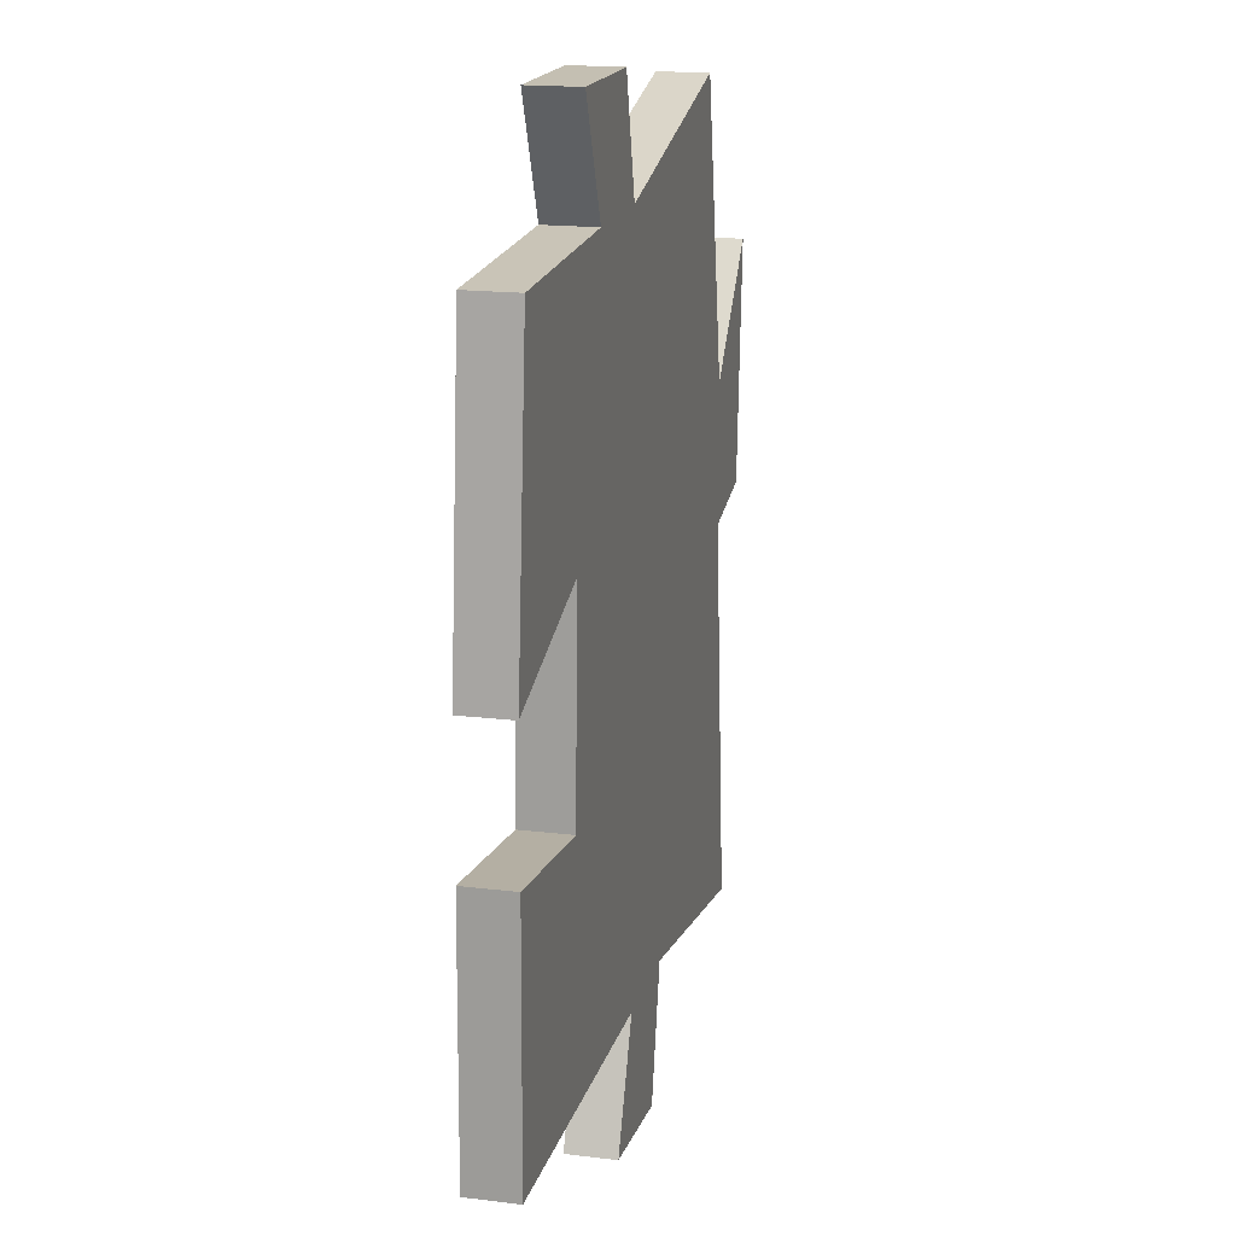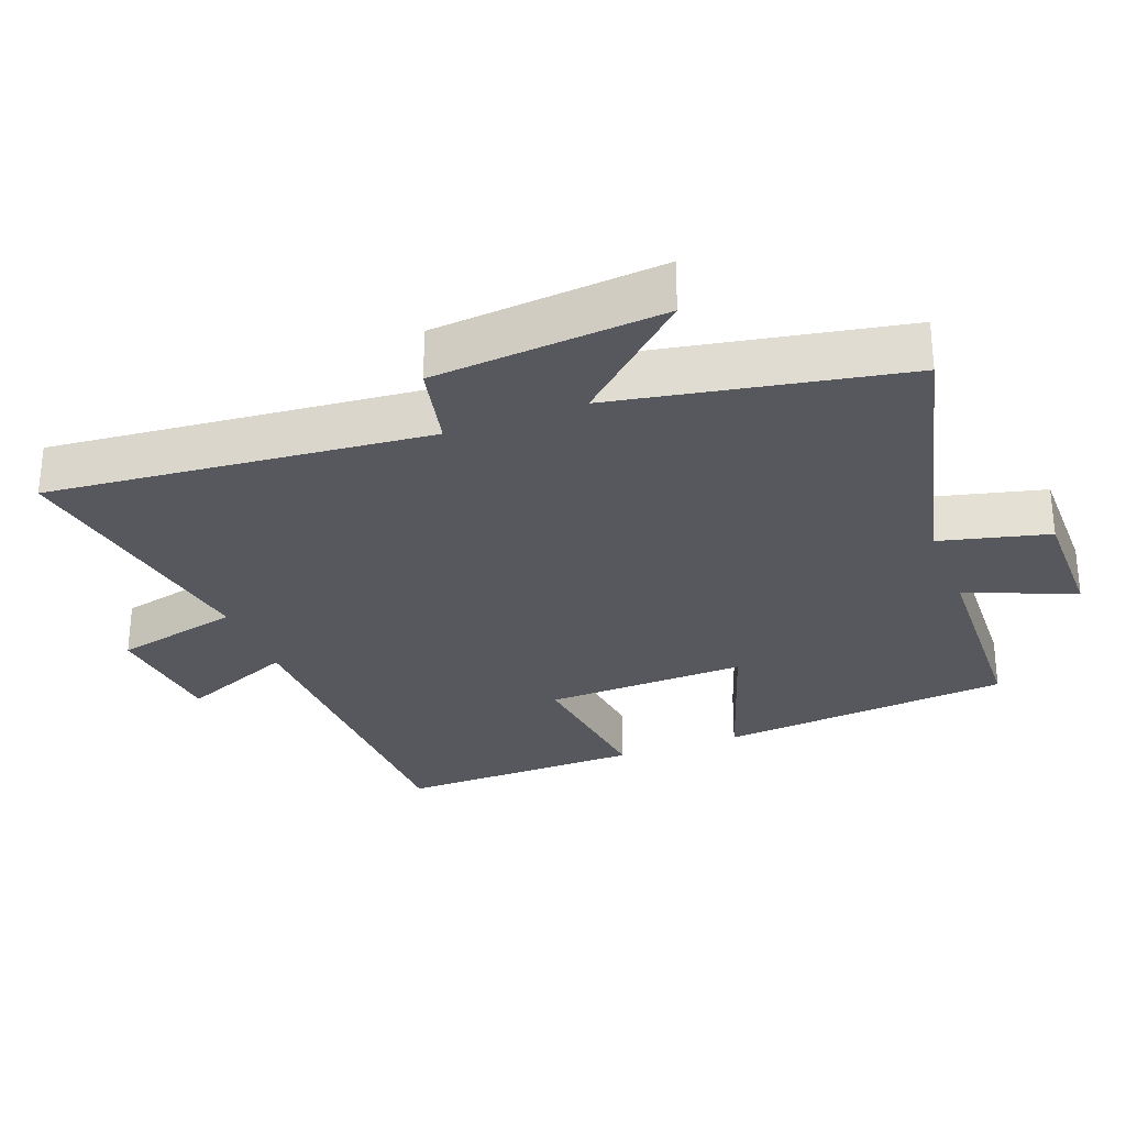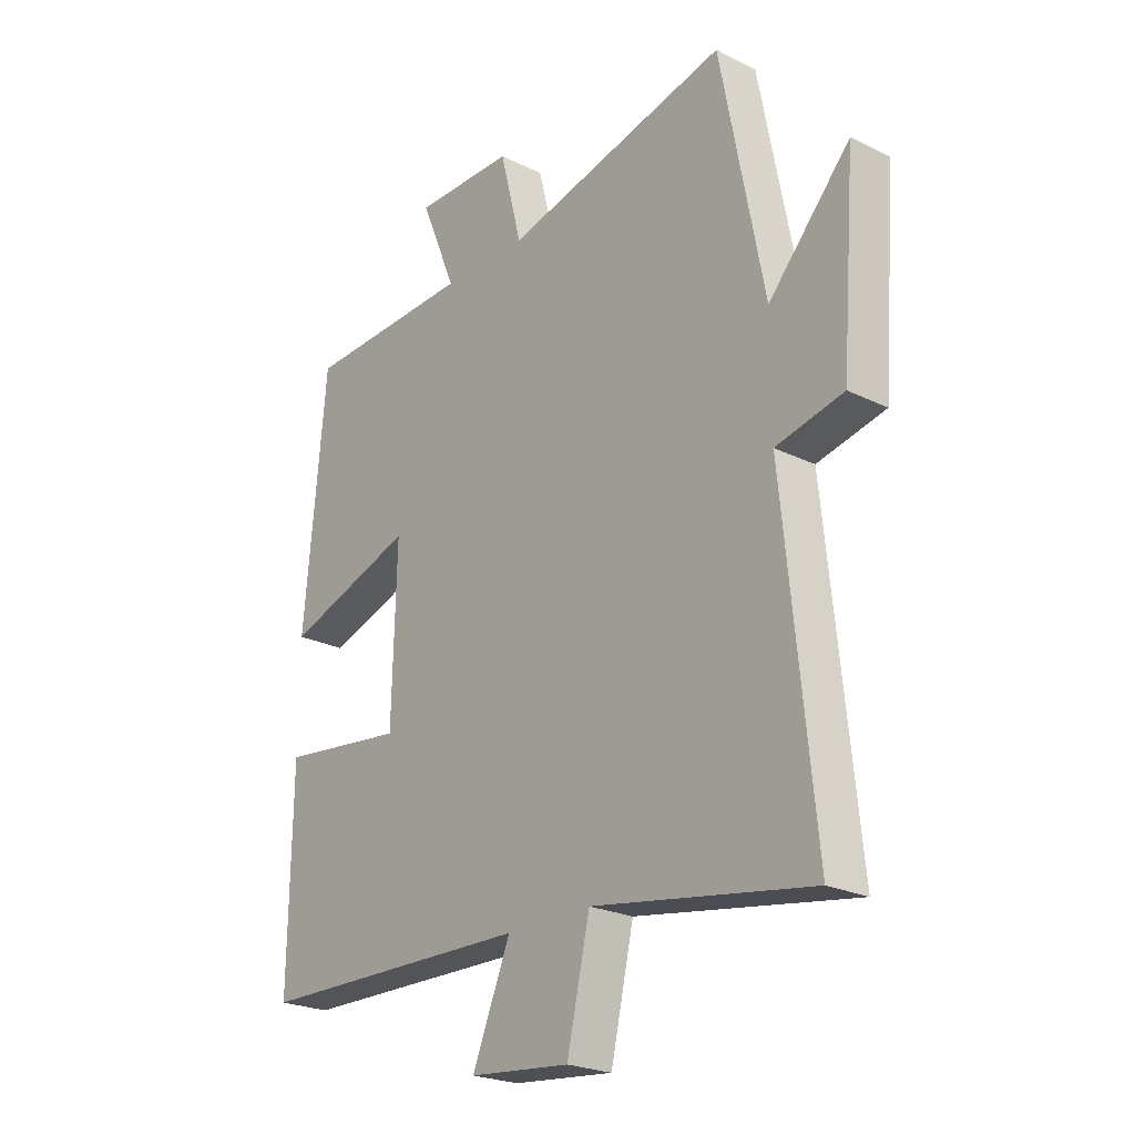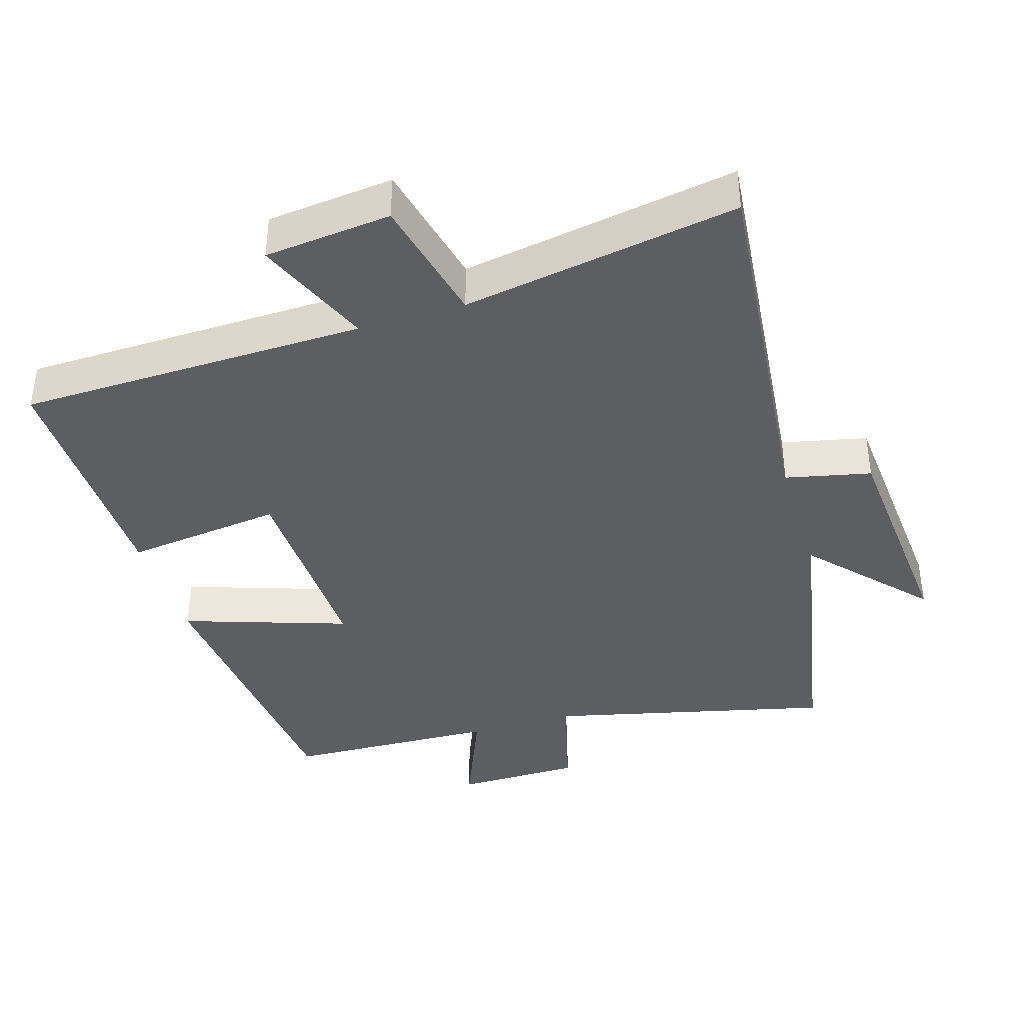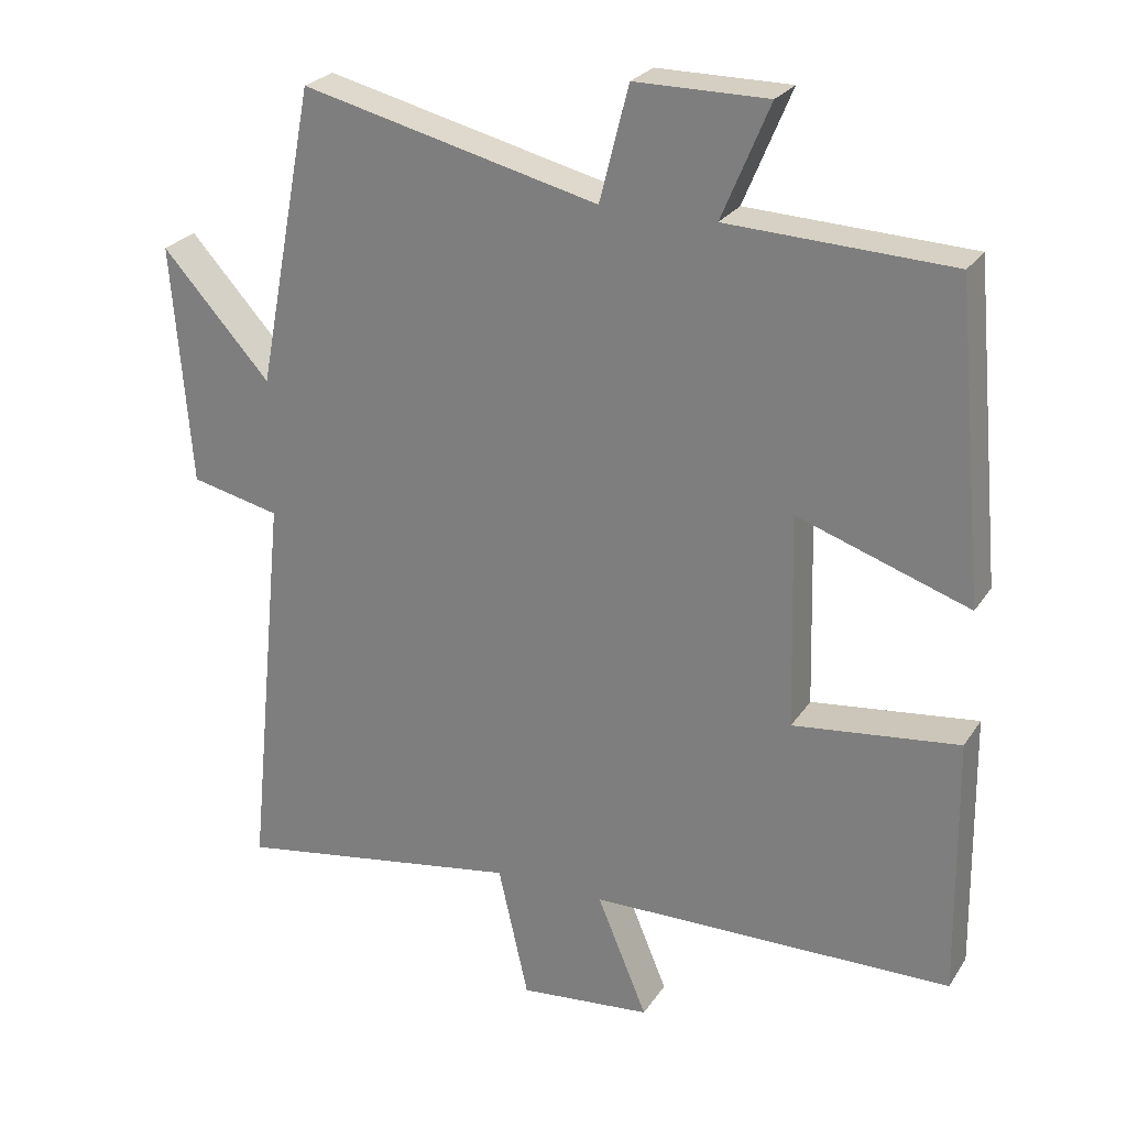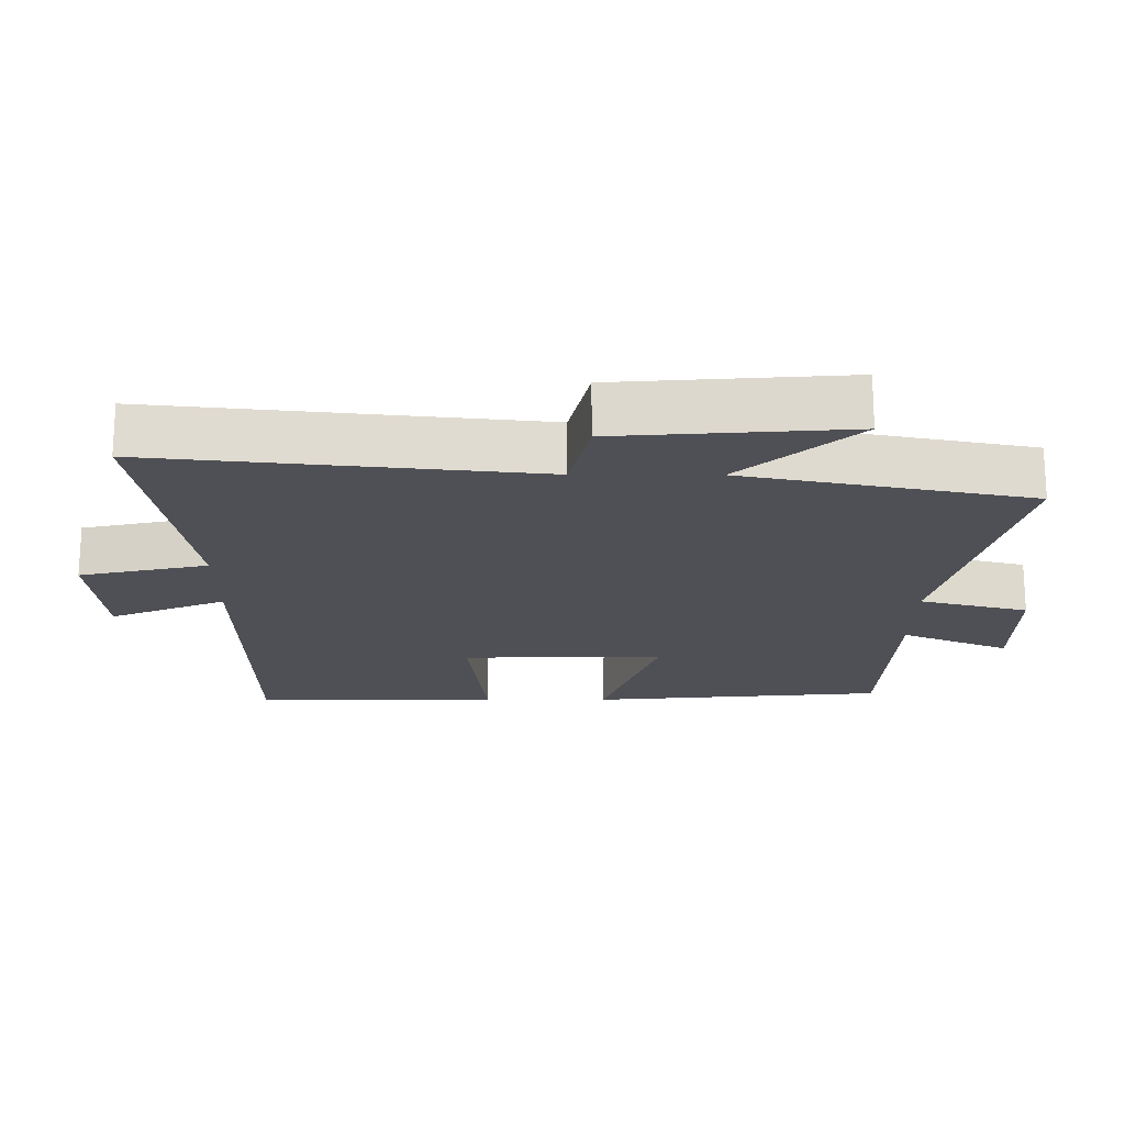
<metadata>
{"format":"obj","ext":"obj","renderer":"f3d","projection":"perspective","resolution":1024,"background":"white","views":[{"elev":17.6,"azim":103.6,"up":"+Z"},{"elev":-28.9,"azim":-68.9,"up":"+Y"},{"elev":-23.5,"azim":-129.7,"up":"+Z"},{"elev":-39.4,"azim":-162.8,"up":"+Y"},{"elev":25.5,"azim":25.8,"up":"+Z"},{"elev":-19.4,"azim":-90.4,"up":"+Y"}]}
</metadata>
<code>
v -0.556 0.07 -0.565
v -0.5 0.07 -0.011
v -0.624 0.07 0.017
v -0.65 0.07 0.351
v -0.5 0.07 0.185
v -0.42 0.07 0.6
v -0.008 0.07 0.5
v 0.032 0.07 0.658
v 0.216 0.07 0.658
v 0.15 0.07 0.5
v 0.46 0.07 0.487
v 0.5 0.07 0.056
v 0.262 0.07 0.137
v 0.27 0.07 -0.159
v 0.5 0.07 -0.132
v 0.505 0.07 -0.492
v 0 0.07 -0.5
v 0.07 0.07 -0.668
v -0.114 0.07 -0.686
v -0.156 0.07 -0.5
v -0.556 0 -0.565
v -0.5 0 -0.011
v -0.624 0 0.017
v -0.65 0 0.351
v -0.5 0 0.185
v -0.42 0 0.6
v -0.008 0 0.5
v 0.032 0 0.658
v 0.216 0 0.658
v 0.15 0 0.5
v 0.46 0 0.487
v 0.5 0 0.056
v 0.262 0 0.137
v 0.27 0 -0.159
v 0.5 0 -0.132
v 0.505 0 -0.492
v 0 0 -0.5
v 0.07 0 -0.668
v -0.114 0 -0.686
v -0.156 0 -0.5
f 17 18 19 20
f 16 17 20
f 15 16 20
f 14 15 20
f 20 1 2
f 14 20 2
f 13 14 2
f 10 11 12 13
f 10 13 2 3
f 7 8 9 10
f 7 10 3
f 5 6 7
f 5 7 3
f 3 4 5
f 40 39 38 37
f 40 37 36
f 40 36 35
f 40 35 34
f 22 21 40
f 22 40 34
f 22 34 33
f 33 32 31 30
f 23 22 33 30
f 30 29 28 27
f 23 30 27
f 27 26 25
f 23 27 25
f 25 24 23
f 1 21 22 2
f 2 22 23 3
f 3 23 24 4
f 4 24 25 5
f 5 25 26 6
f 6 26 27 7
f 7 27 28 8
f 8 28 29 9
f 9 29 30 10
f 10 30 31 11
f 11 31 32 12
f 12 32 33 13
f 13 33 34 14
f 14 34 35 15
f 15 35 36 16
f 16 36 37 17
f 17 37 38 18
f 18 38 39 19
f 19 39 40 20
f 20 40 21 1

</code>
